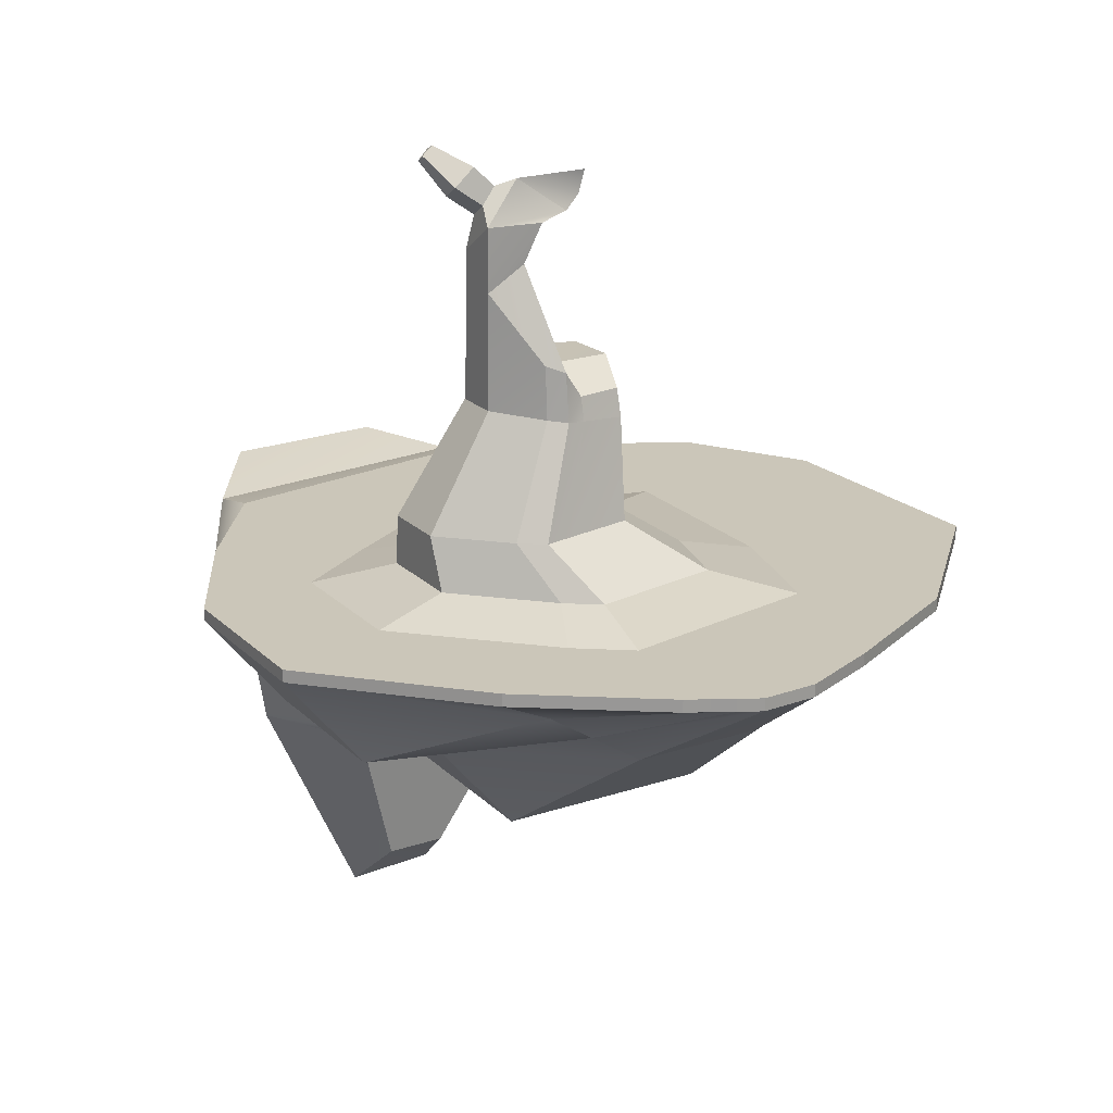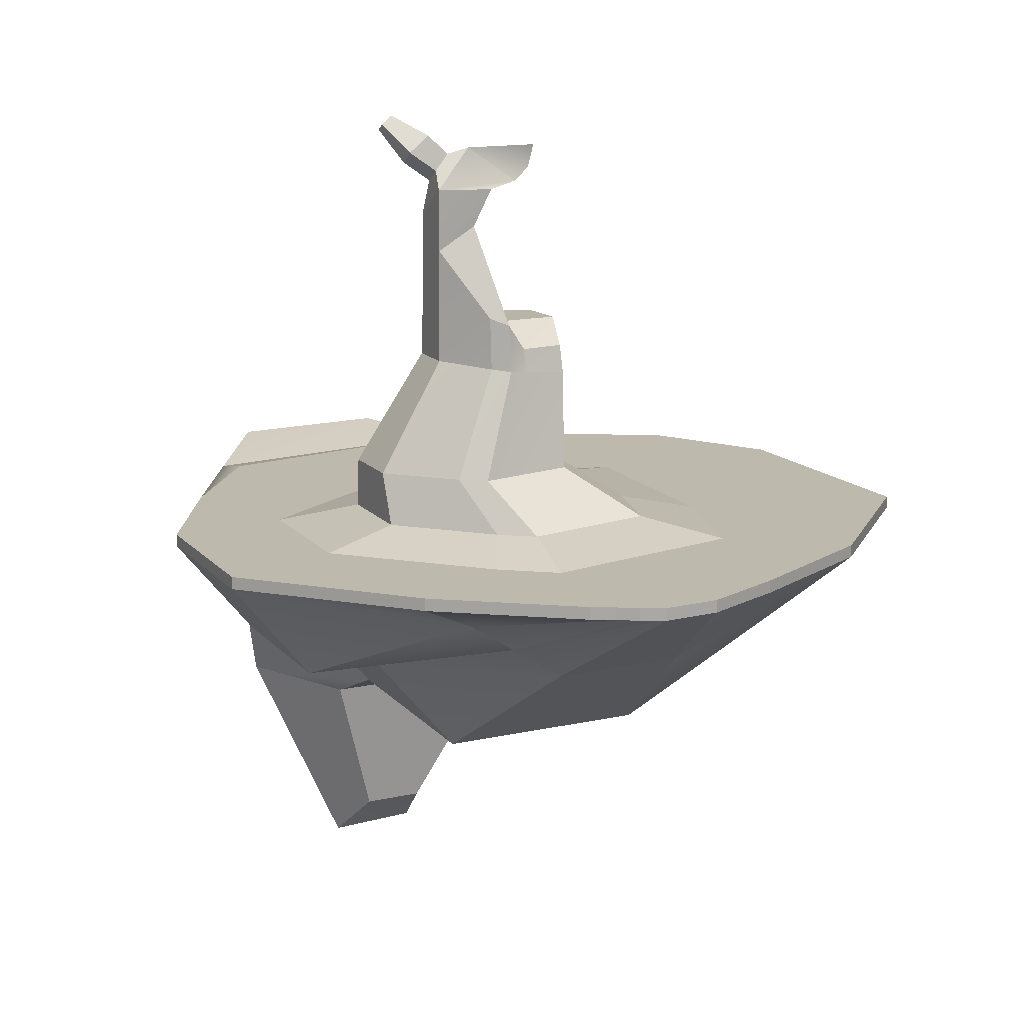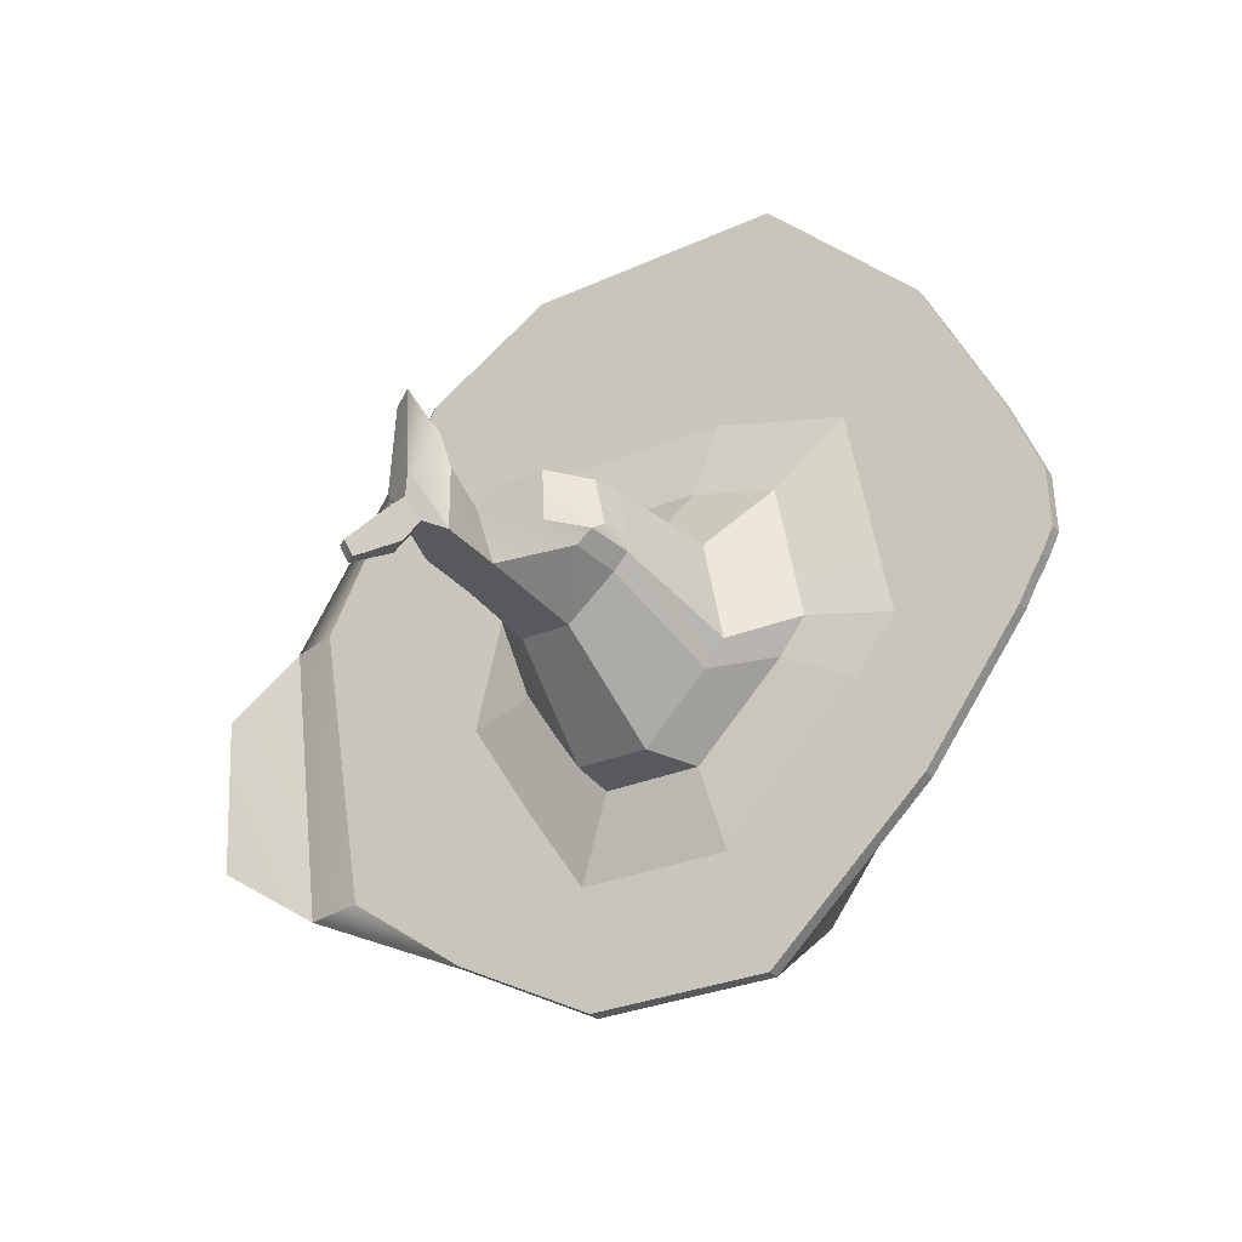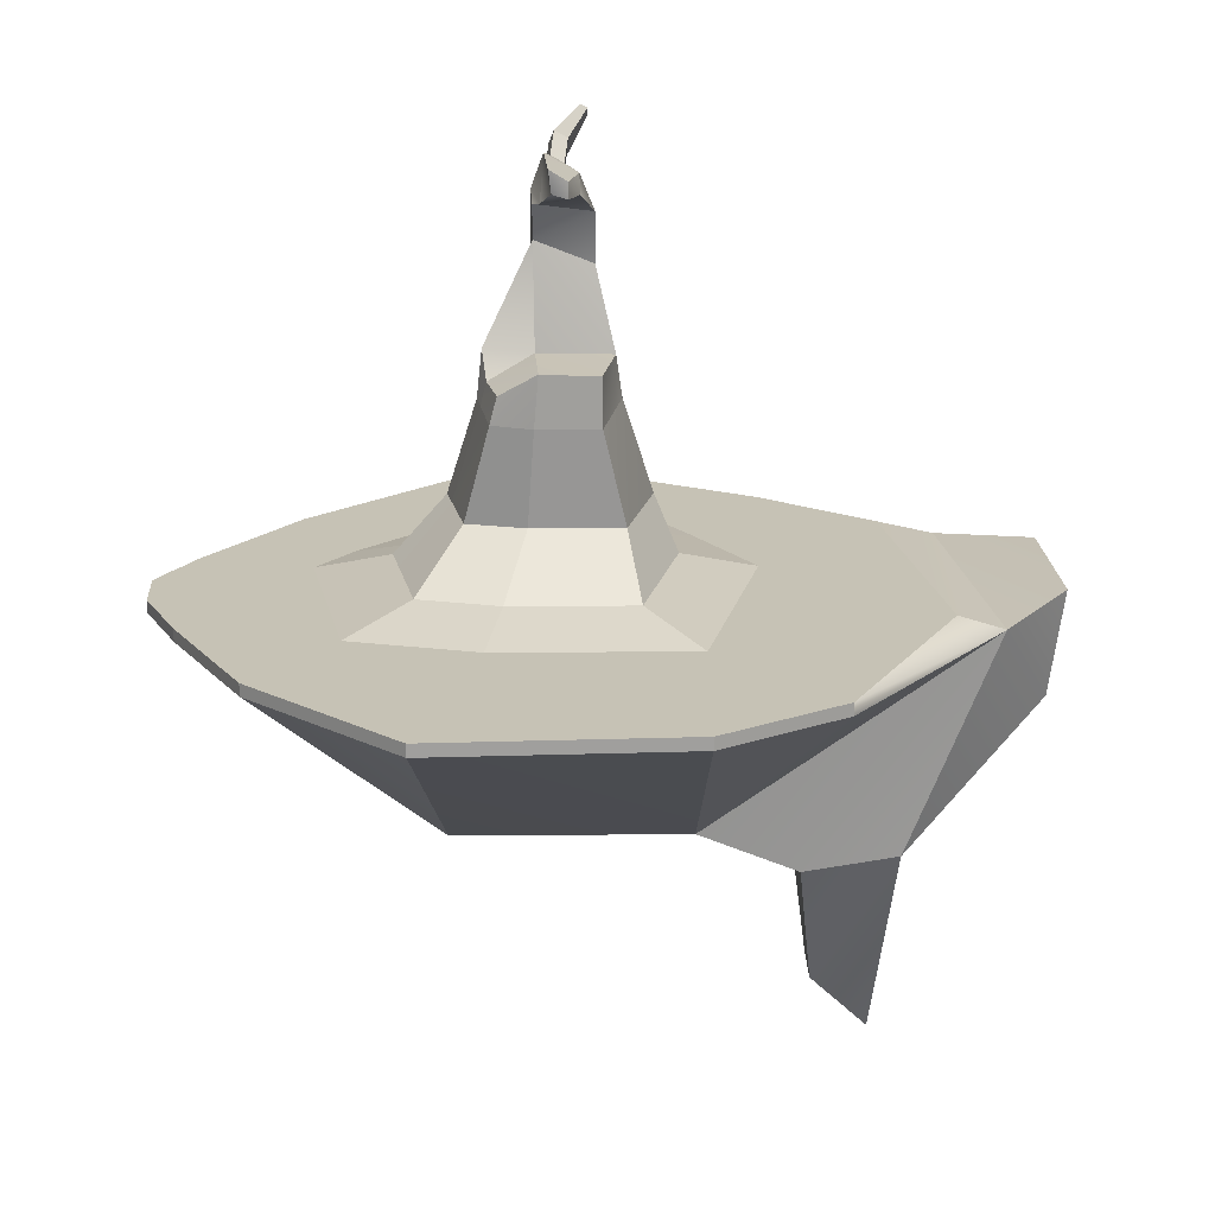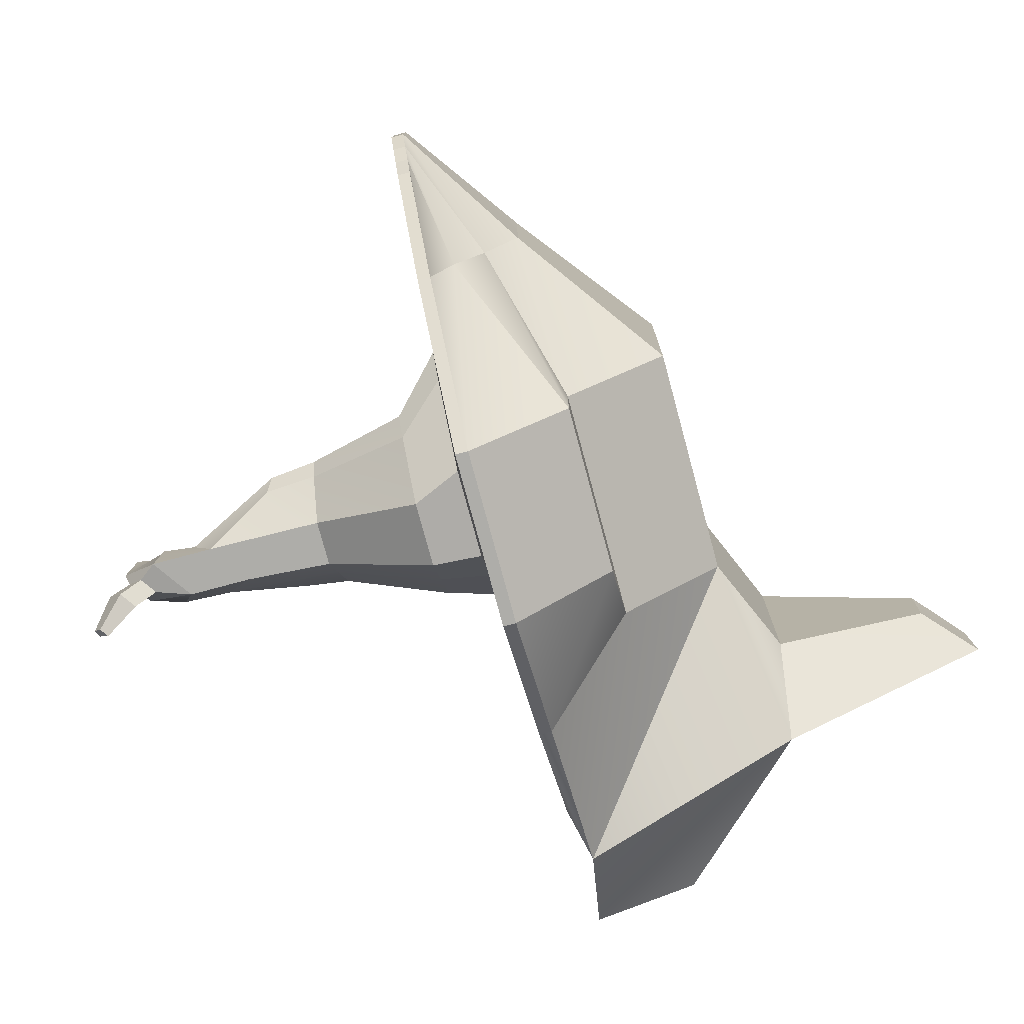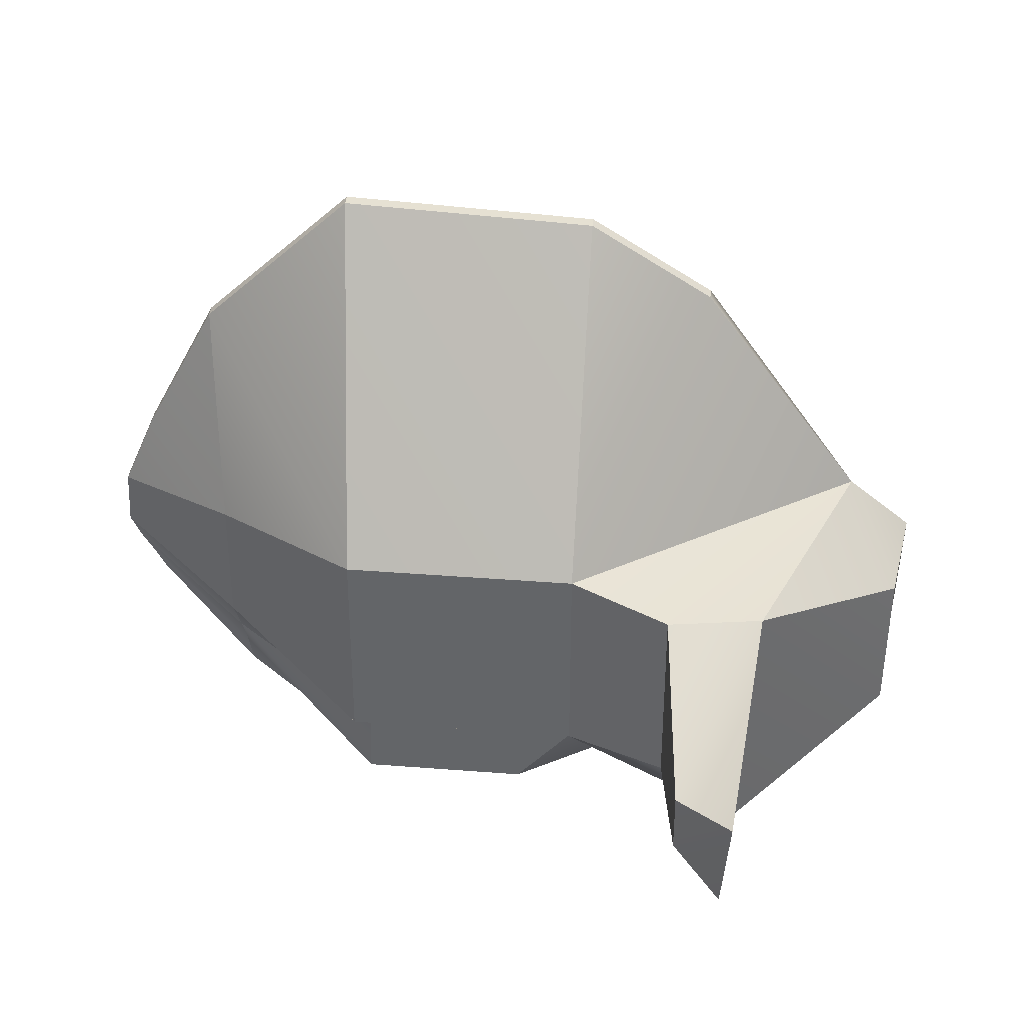
<metadata>
{"format":"obj","ext":"obj","renderer":"f3d","projection":"perspective","resolution":1024,"background":"white","views":[{"elev":20.9,"azim":-121.0,"up":"+Y"},{"elev":15.1,"azim":-115.6,"up":"+Y"},{"elev":-29.4,"azim":-148.5,"up":"+Z"},{"elev":18.9,"azim":-0.9,"up":"+Y"},{"elev":-77.1,"azim":-74.9,"up":"+Z"},{"elev":37.9,"azim":5.7,"up":"+Z"}]}
</metadata>
<code>
o World1Base9
g World1Base9
v 48.76 8.65 26.48
v 39.1 8.65 32.61
v 48.76 9.65 26.48
v 39.1 9.65 32.61
v -1.311 8.65 0.03204
v -0.4258 8.65 -1.793
v -1.311 9.65 0.03204
v -0.4258 9.65 -1.793
v 0.5272 8.65 -3.366
v 1.428 8.65 -5.064
v 0.5272 9.65 -3.366
v 1.428 9.65 -5.064
v 45.2 8.65 -20.94
v 58.83 8.65 -14.13
v 45.2 9.65 -20.94
v 54.3 9.65 -14.13
v 44.22 9.65 -2.862
v 39.48 9.65 -10.68
v 39.1 0.7553 -14.61
v 39.1 -7.377 -7.804
v 52.3 -26.81 -5.851
v 48.51 -23.03 -4.103
v 52.99 -26.81 1.61
v 48.51 -23.03 0.81
v 57.87 9.65 8.852
v 61.53 8.525 8.852
v -1.122 8.65 4.501
v -1.122 9.65 4.501
v 39.48 9.65 16.29
v 39.1 -7.377 8.852
v 1.583 8.65 10.88
v 1.583 9.65 10.88
v 33.97 0.7553 -20.47
v 34.39 8.65 -26.8
v 34.39 9.65 -26.8
v 35.09 9.65 -17.42
v 20.67 0.7553 -20.47
v 20.68 8.65 -26.8
v 20.84 -7.377 -7.804
v 20.84 0.7553 -14.61
v 20.68 9.65 -26.8
v 23.7 9.65 -17.42
v 31.87 33.06 -2.683
v 33.38 26.59 -1.268
v 27.29 34.85 -2.683
v 27.41 26.7 -1.268
v 29.92 40.18 2.9
v 29.93 38.89 2.938
v 28.48 41.14 3.303
v 28.7 39.25 2.921
v 20.84 -7.377 8.852
v 32.28 26.47 4.796
v 27.71 26.64 4.796
v 19.24 8.65 33.52
v 23.85 9.65 16.29
v 19.24 9.65 33.52
v 23.51 27.09 -1.3
v 23.86 24.95 0.2272
v 27.15 33.04 -5.878
v 24.33 27.62 -2.615
v 8.978 4.401 -7.892
v 8.809 6.829 -11.51
v 8.823 8.65 -15.41
v 8.823 9.65 -15.41
v 8.978 1.635 -3.697
v 8.978 1.635 6.572
v 24.69 24.81 3.966
v 7.385 8.65 22.13
v 13.7 9.65 13.67
v 7.385 9.65 22.13
v 13.55 9.65 -7.117
v 10.51 9.65 -2.962
v 11.45 9.65 1.86
v 53.34 -9.59 -13.4
v 47.01 -10.82 -7.473
v 66.66 9.863 3.747
v 66.15 9.863 -9.029
v 65.52 1.364 3.338
v 65.35 1.364 -8.619
v 47.01 -10.82 8.114
v 54.49 -9.59 8.114
v 32.31 10.98 -11.35
v 35.12 10.98 -7.042
v 25.02 10.98 -11.35
v 35.12 10.98 10.22
v 25.11 10.98 10.22
v 18.52 10.98 -4.759
v 38.15 10.98 -2.036
v 16.57 10.98 -2.1
v 17.18 10.98 0.9864
v 18.62 10.98 8.543
v 32.07 14.97 -11.31
v 34.1 14.97 -8.179
v 26.78 14.97 -11.31
v 34.1 14.97 4.349
v 26.84 14.97 4.349
v 22.06 14.97 -6.522
v 36.31 14.97 -4.546
v 20.65 14.97 -4.592
v 21.09 14.97 -2.353
v 22.13 14.97 3.131
v 30.94 23.84 -5.878
v 32.34 23.58 -3.744
v 27.31 23.84 -5.878
v 32.34 22.54 4.796
v 27.36 22.54 4.796
v 24.07 23.44 -2.615
v 33.85 23.28 -1.268
v 23.1 23.28 -1.3
v 23.4 23.1 0.2272
v 24.12 22.64 3.966
v 30.48 30.71 -5.878
v 30.48 35.7 -5.878
v 31.87 37.07 -1.967
v 27.15 38.03 -5.878
v 27.29 37.81 -1.12
v 30.73 39.68 -3.147
v 30.77 38.77 0.5062
v 30.63 43.15 -9.36
v 31.33 42.67 -9.36
v 30.84 43.82 -8.429
v 31.38 43.5 -8.534
v 27.86 38.31 1.32
v 28.14 41.22 -2.798
v 28.22 39.46 -5.667
v 29.56 38.53 -5.667
v 28.62 40.74 -4.435
v 29.66 40.12 -4.575
v 28.5 41.01 -7.817
v 29.83 40.08 -7.817
v 28.89 42.29 -6.031
v 29.93 41.67 -6.234
f 3 4 2 1
f 7 8 6 5
f 11 12 10 9
f 15 16 14 13
f 15 18 17 16
f 14 20 19 13
f 23 24 22 21
f 25 26 14 16
f 27 28 7 5
f 29 25 16 17
f 1 2 30 26
f 3 1 26 25
f 31 32 28 27
f 4 3 25 29
f 33 34 13 19
f 11 9 6 8
f 34 35 15 13
f 35 36 18 15
f 37 38 34 33
f 39 40 19 20
f 38 41 35 34
f 41 42 36 35
f 45 46 44 43
f 49 50 48 47
f 40 37 33 19
f 51 39 20 30
f 46 53 52 44
f 54 51 30 2
f 55 56 4 29
f 56 54 2 4
f 57 58 46 45
f 60 57 45 59
f 61 62 37 40
f 63 64 41 38
f 65 61 40 39
f 66 65 39 51
f 58 67 53 46
f 68 66 51 54
f 69 70 56 55
f 70 68 54 56
f 62 63 38 37
f 64 71 42 41
f 8 7 73 72
f 11 8 72 71
f 6 9 62 61
f 10 12 64 63
f 5 6 61 65
f 27 5 65 66
f 7 28 69 73
f 31 27 66 68
f 28 32 70 69
f 32 31 68 70
f 9 10 63 62
f 12 11 71 64
f 74 75 20 14
f 78 79 77 76
f 75 80 30 20
f 80 81 26 30
f 21 22 75 74
f 23 21 74 81
f 22 24 80 75
f 24 23 81 80
f 76 77 14 26
f 78 76 26 81
f 77 79 74 14
f 79 78 81 74
f 82 83 18 36
f 84 82 36 42
f 85 86 55 29
f 87 84 42 71
f 83 88 17 18
f 89 87 71 72
f 88 85 29 17
f 90 89 72 73
f 86 91 69 55
f 91 90 73 69
f 92 93 83 82
f 94 92 82 84
f 95 96 86 85
f 97 94 84 87
f 93 98 88 83
f 99 97 87 89
f 98 95 85 88
f 100 99 89 90
f 96 101 91 86
f 101 100 90 91
f 102 103 93 92
f 104 102 92 94
f 105 106 96 95
f 107 104 94 97
f 103 108 98 93
f 109 107 97 99
f 108 105 95 98
f 110 109 99 100
f 106 111 101 96
f 111 110 100 101
f 112 43 103 102
f 59 112 102 104
f 52 53 106 105
f 60 59 104 107
f 43 44 108 103
f 57 60 107 109
f 44 52 105 108
f 58 57 109 110
f 53 67 111 106
f 67 58 110 111
f 113 114 43 112
f 115 113 112 59
f 114 116 45 43
f 116 115 59 45
f 117 118 114 113
f 121 122 120 119
f 118 123 116 114
f 123 124 115 116
f 47 48 118 117
f 49 47 117 124
f 48 50 123 118
f 50 49 124 123
f 125 126 113 115
f 127 125 115 124
f 126 128 117 113
f 128 127 124 117
f 129 130 126 125
f 131 129 125 127
f 130 132 128 126
f 132 131 127 128
f 119 120 130 129
f 121 119 129 131
f 120 122 132 130
f 122 121 131 132

</code>
